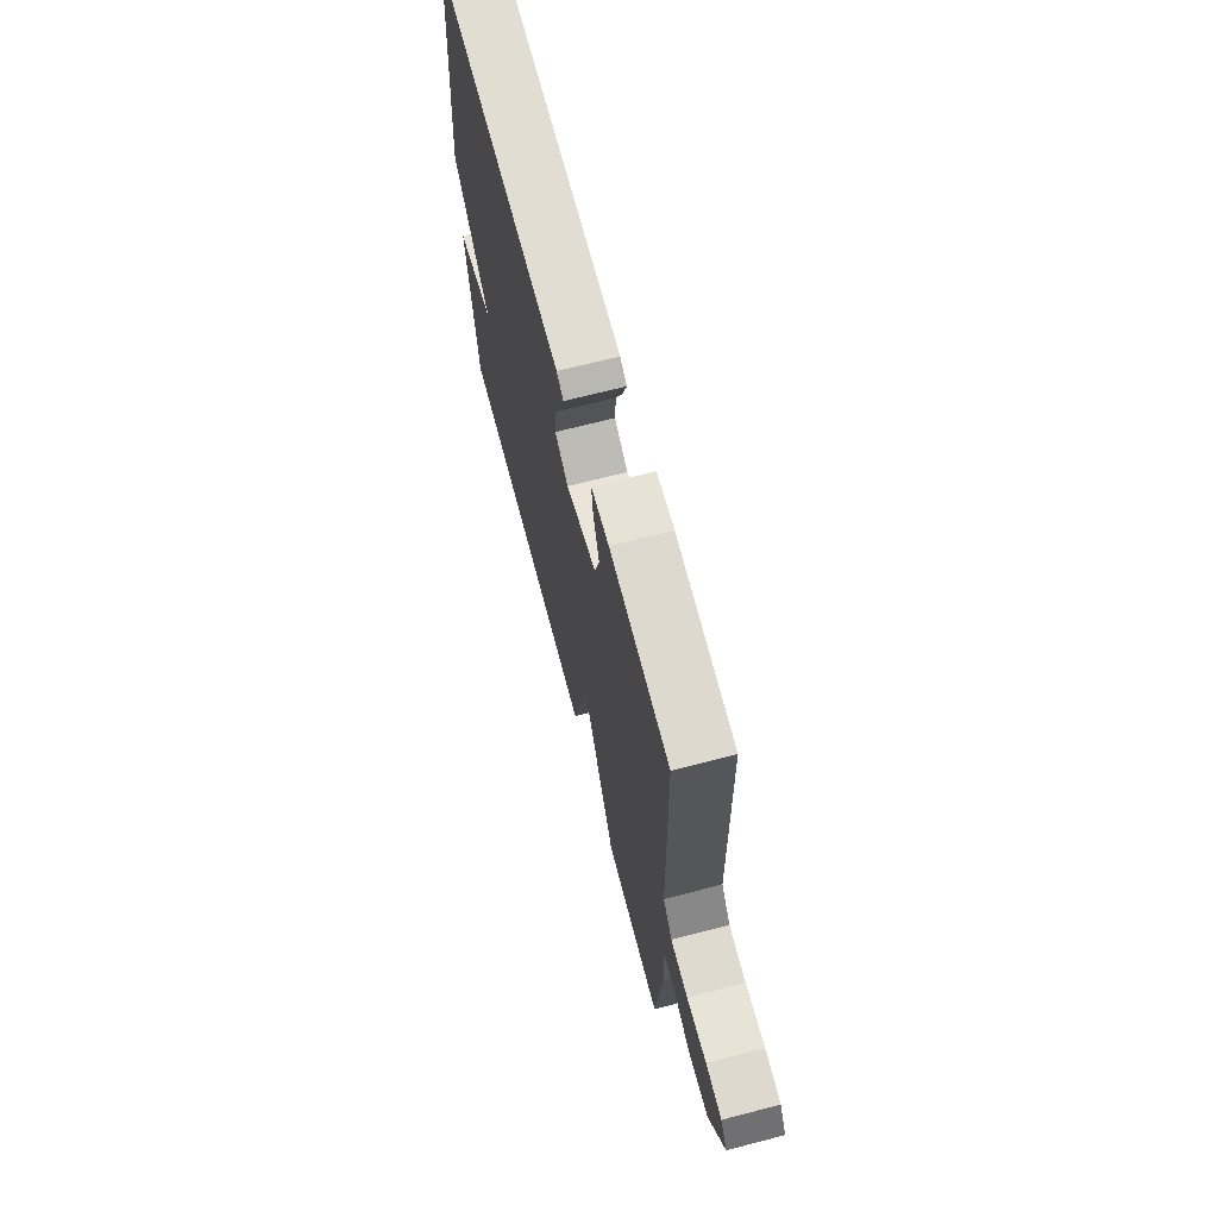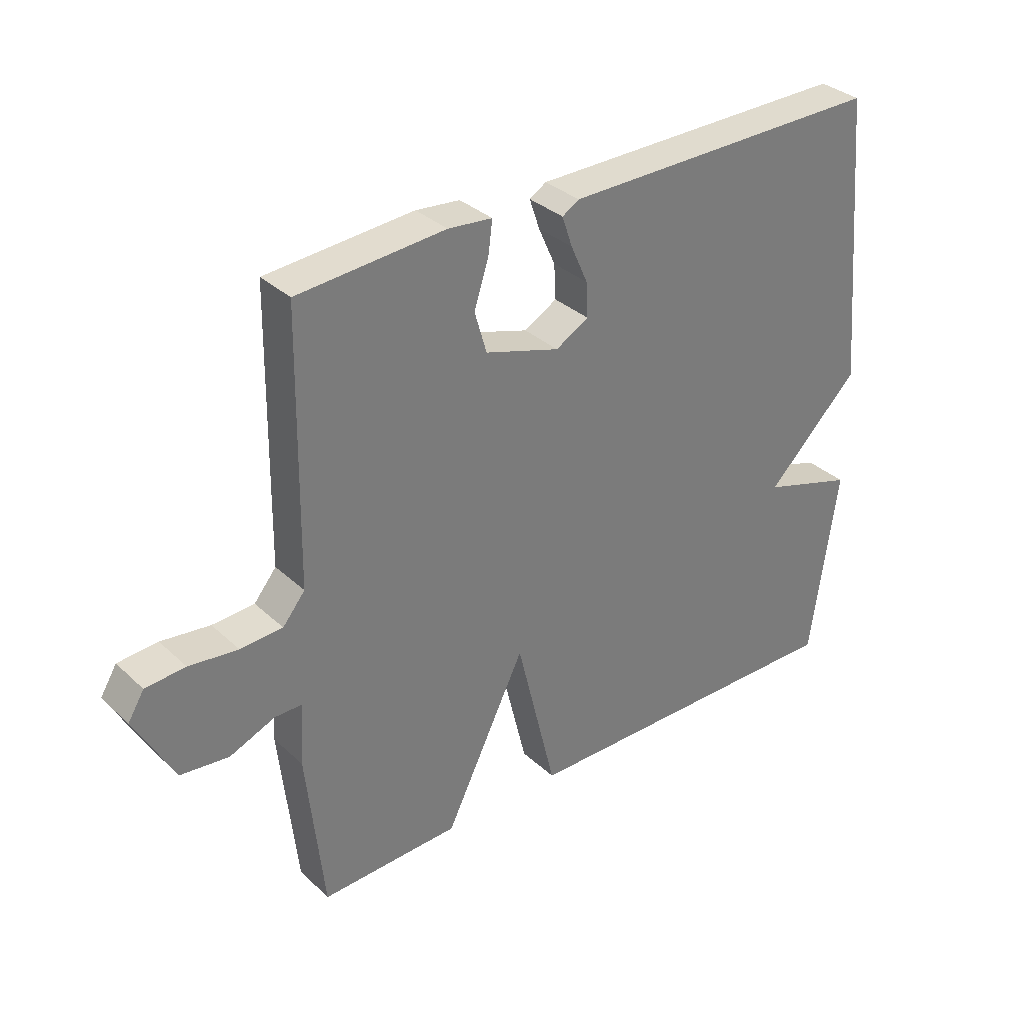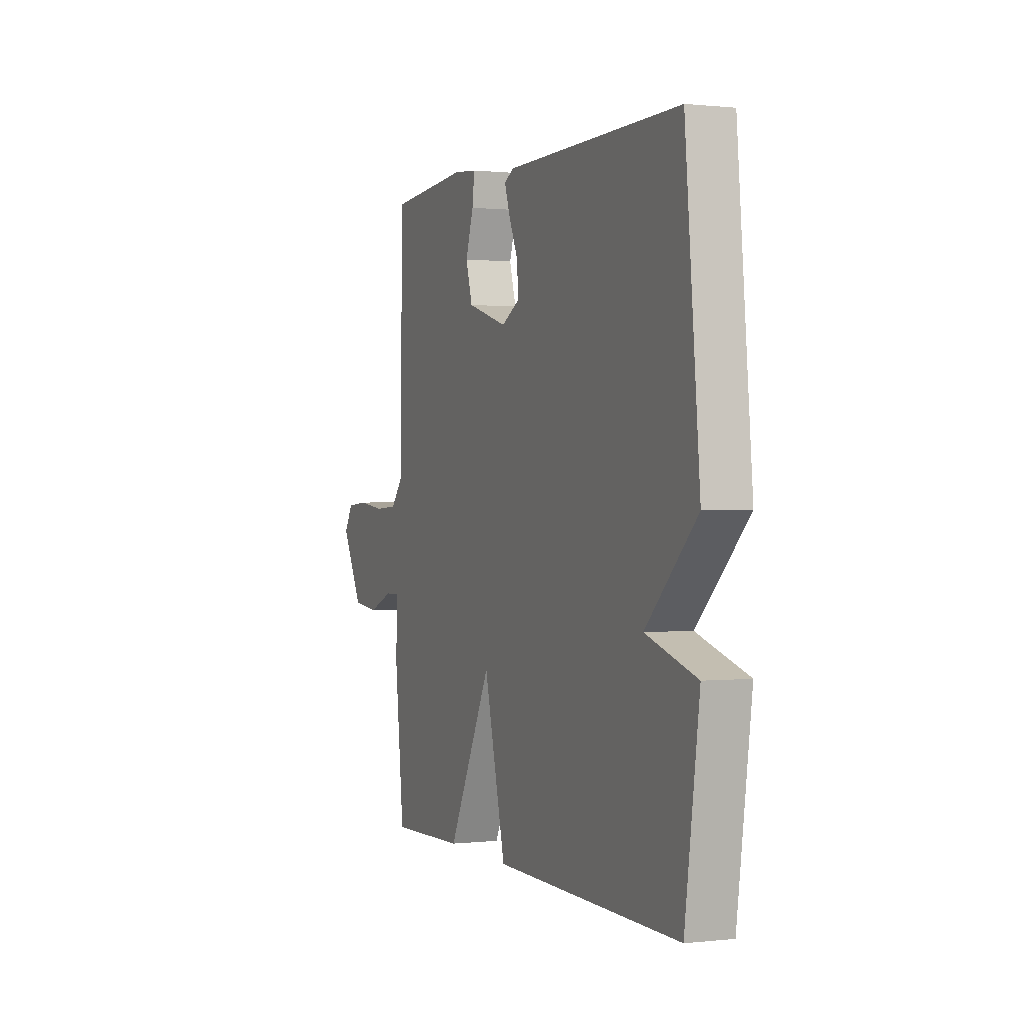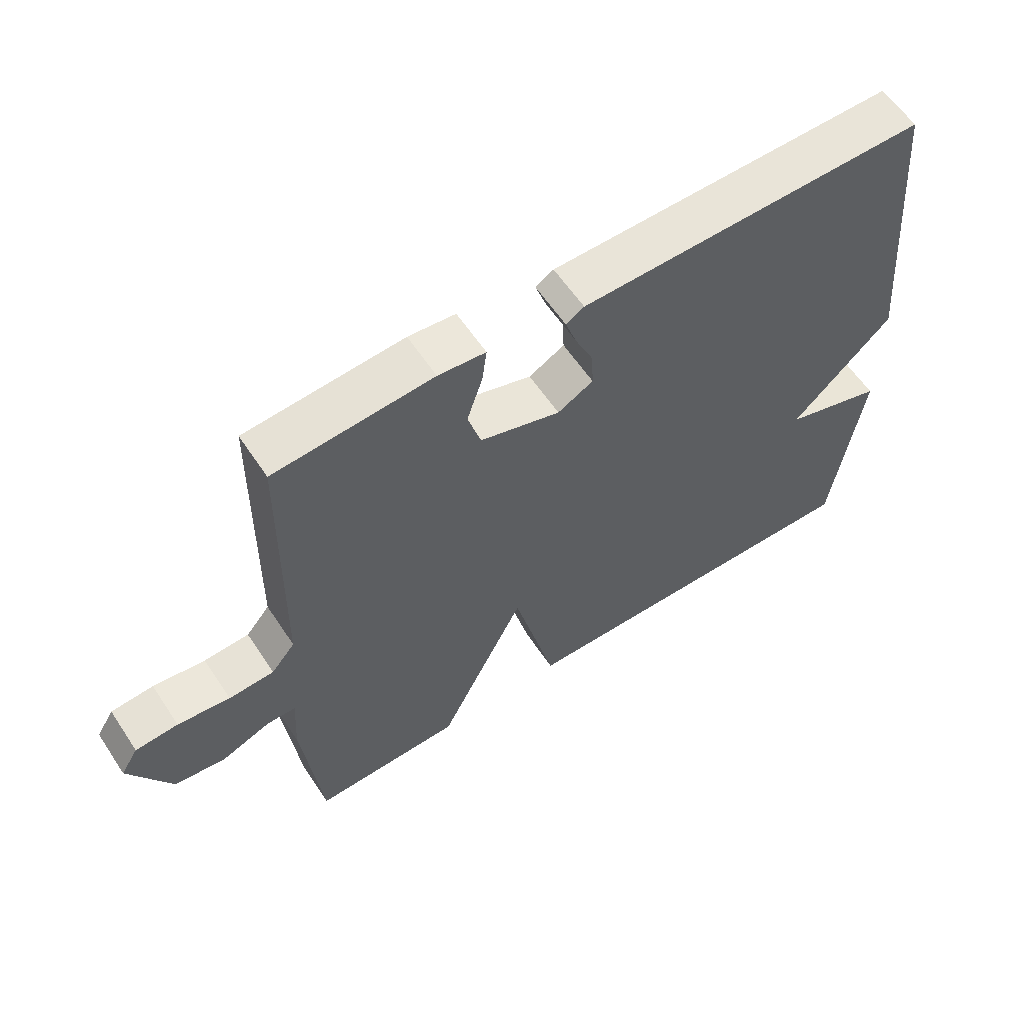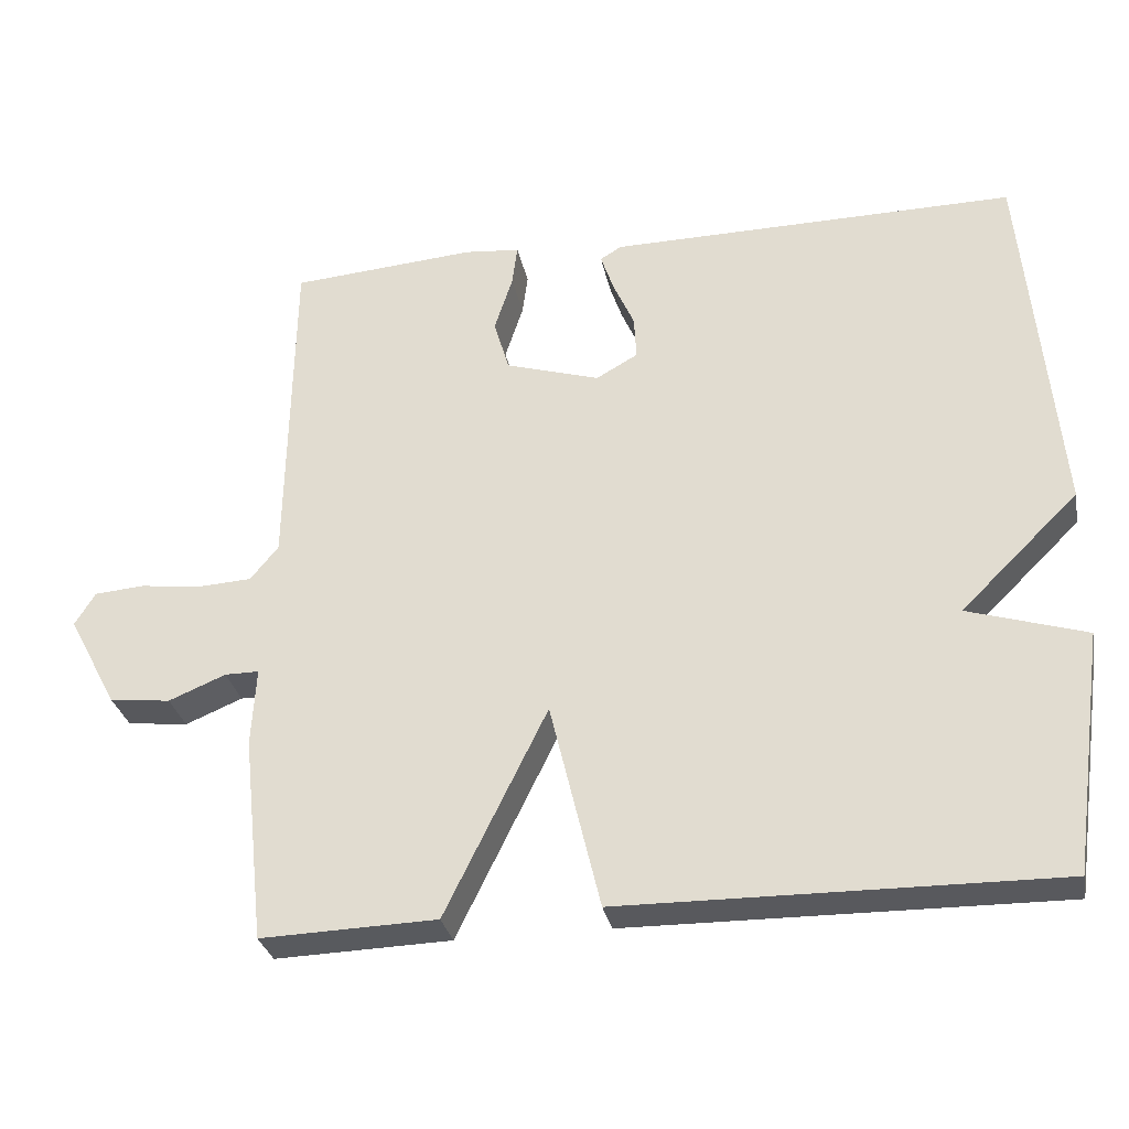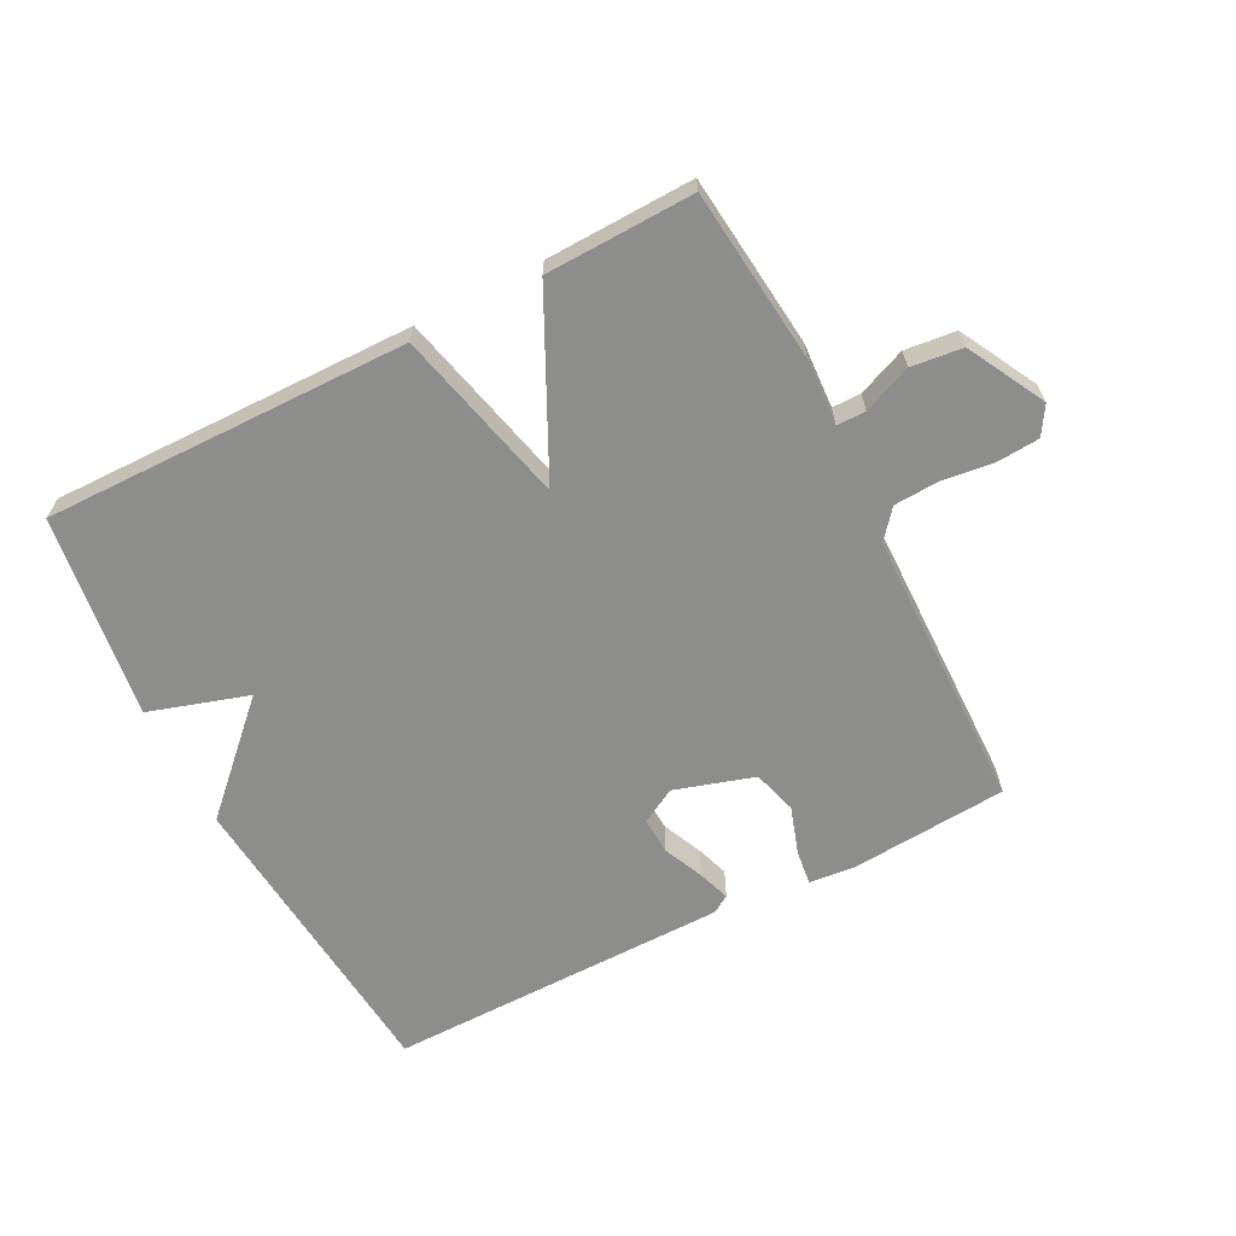
<metadata>
{"format":"obj","ext":"obj","renderer":"f3d","projection":"perspective","resolution":1024,"background":"white","views":[{"elev":67.8,"azim":-104.6,"up":"+Z"},{"elev":33.3,"azim":-38.7,"up":"+Z"},{"elev":0.5,"azim":67.6,"up":"+Z"},{"elev":59.7,"azim":-33.4,"up":"+Z"},{"elev":-30.3,"azim":11.2,"up":"+Z"},{"elev":-64.4,"azim":-152.8,"up":"+Y"}]}
</metadata>
<code>
v -0.5 0.07 0.5
v -0.256 0.07 0.519
v -0.183 0.07 0.512
v -0.19 0.07 0.458
v -0.214 0.07 0.384
v -0.194 0.07 0.315
v -0.07 0.07 0.277
v -0.015 0.07 0.308
v -0.018 0.07 0.365
v -0.046 0.07 0.428
v -0.063 0.07 0.478
v -0.035 0.07 0.495
v 0.5 0.07 0.5
v 0.544 0.07 0.017
v 0.389 0.07 -0.135
v 0.544 0.07 -0.183
v 0.5 0.07 -0.5
v -0.069 0.07 -0.493
v -0.135 0.07 -0.22
v -0.269 0.07 -0.493
v -0.5 0.07 -0.5
v -0.529 0.07 -0.23
v -0.523 0.07 -0.127
v -0.568 0.07 -0.127
v -0.643 0.07 -0.158
v -0.723 0.07 -0.149
v -0.788 0.07 -0.028
v -0.761 0.07 0.016
v -0.695 0.07 0.021
v -0.614 0.07 0.011
v -0.544 0.07 0.015
v -0.507 0.07 0.06
v -0.5 0 0.5
v -0.256 0 0.519
v -0.183 0 0.512
v -0.19 0 0.458
v -0.214 0 0.384
v -0.194 0 0.315
v -0.07 0 0.277
v -0.015 0 0.308
v -0.018 0 0.365
v -0.046 0 0.428
v -0.063 0 0.478
v -0.035 0 0.495
v 0.5 0 0.5
v 0.544 0 0.017
v 0.389 0 -0.135
v 0.544 0 -0.183
v 0.5 0 -0.5
v -0.069 0 -0.493
v -0.135 0 -0.22
v -0.269 0 -0.493
v -0.5 0 -0.5
v -0.529 0 -0.23
v -0.523 0 -0.127
v -0.568 0 -0.127
v -0.643 0 -0.158
v -0.723 0 -0.149
v -0.788 0 -0.028
v -0.761 0 0.016
v -0.695 0 0.021
v -0.614 0 0.011
v -0.544 0 0.015
v -0.507 0 0.06
f 28 29 30
f 27 28 30
f 26 27 30
f 25 26 30
f 24 25 30
f 23 24 30 31
f 21 22 23
f 20 21 23
f 19 20 23
f 19 23 31 32
f 17 18 19
f 16 17 19
f 15 16 19
f 13 14 15
f 12 13 15
f 11 12 15
f 10 11 15
f 9 10 15
f 8 9 15
f 7 8 15 19
f 6 7 19 32
f 3 4 5
f 2 3 5
f 1 2 5
f 32 1 5
f 5 6 32
f 62 61 60
f 62 60 59
f 62 59 58
f 62 58 57
f 62 57 56
f 63 62 56 55
f 55 54 53
f 55 53 52
f 55 52 51
f 64 63 55 51
f 51 50 49
f 51 49 48
f 51 48 47
f 47 46 45
f 47 45 44
f 47 44 43
f 47 43 42
f 47 42 41
f 47 41 40
f 51 47 40 39
f 64 51 39 38
f 37 36 35
f 37 35 34
f 37 34 33
f 37 33 64
f 64 38 37
f 1 33 34 2
f 2 34 35 3
f 3 35 36 4
f 4 36 37 5
f 5 37 38 6
f 6 38 39 7
f 7 39 40 8
f 8 40 41 9
f 9 41 42 10
f 10 42 43 11
f 11 43 44 12
f 12 44 45 13
f 13 45 46 14
f 14 46 47 15
f 15 47 48 16
f 16 48 49 17
f 17 49 50 18
f 18 50 51 19
f 19 51 52 20
f 20 52 53 21
f 21 53 54 22
f 22 54 55 23
f 23 55 56 24
f 24 56 57 25
f 25 57 58 26
f 26 58 59 27
f 27 59 60 28
f 28 60 61 29
f 29 61 62 30
f 30 62 63 31
f 31 63 64 32
f 32 64 33 1

</code>
